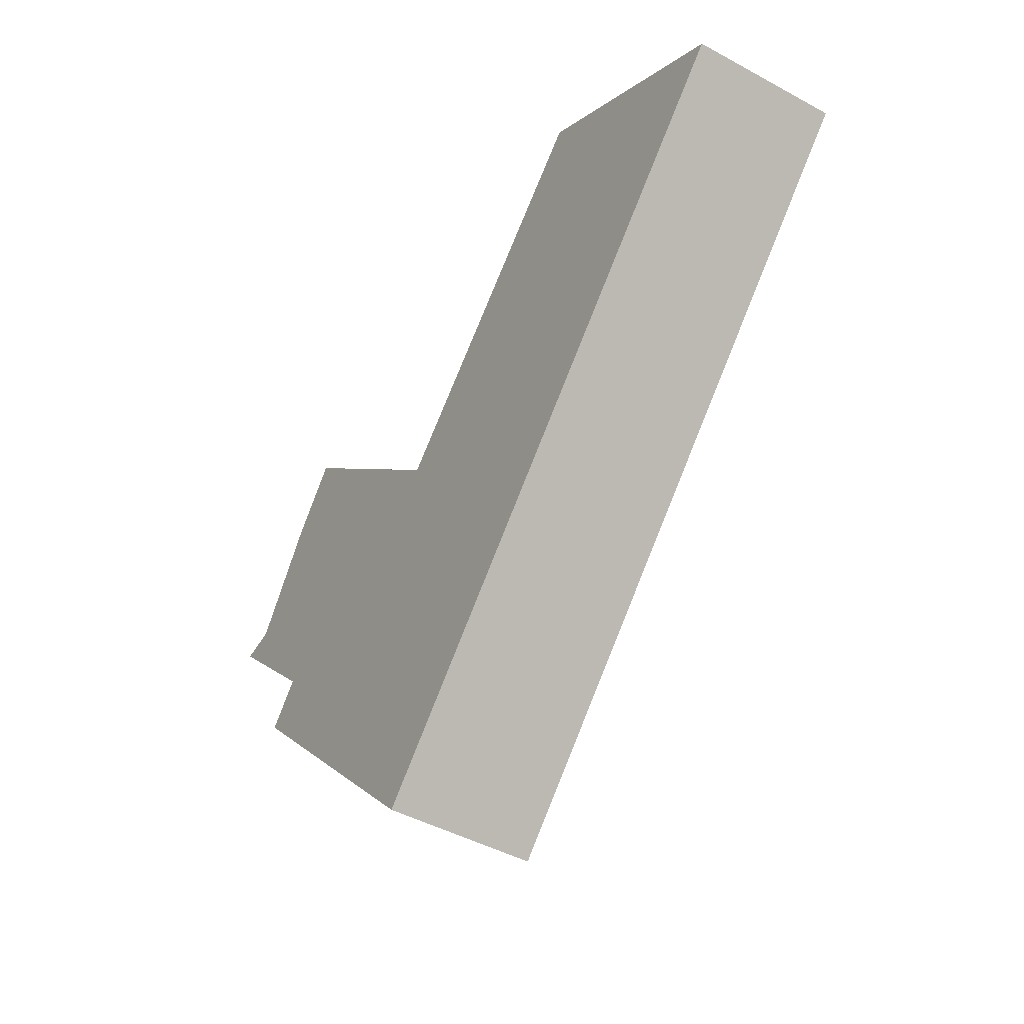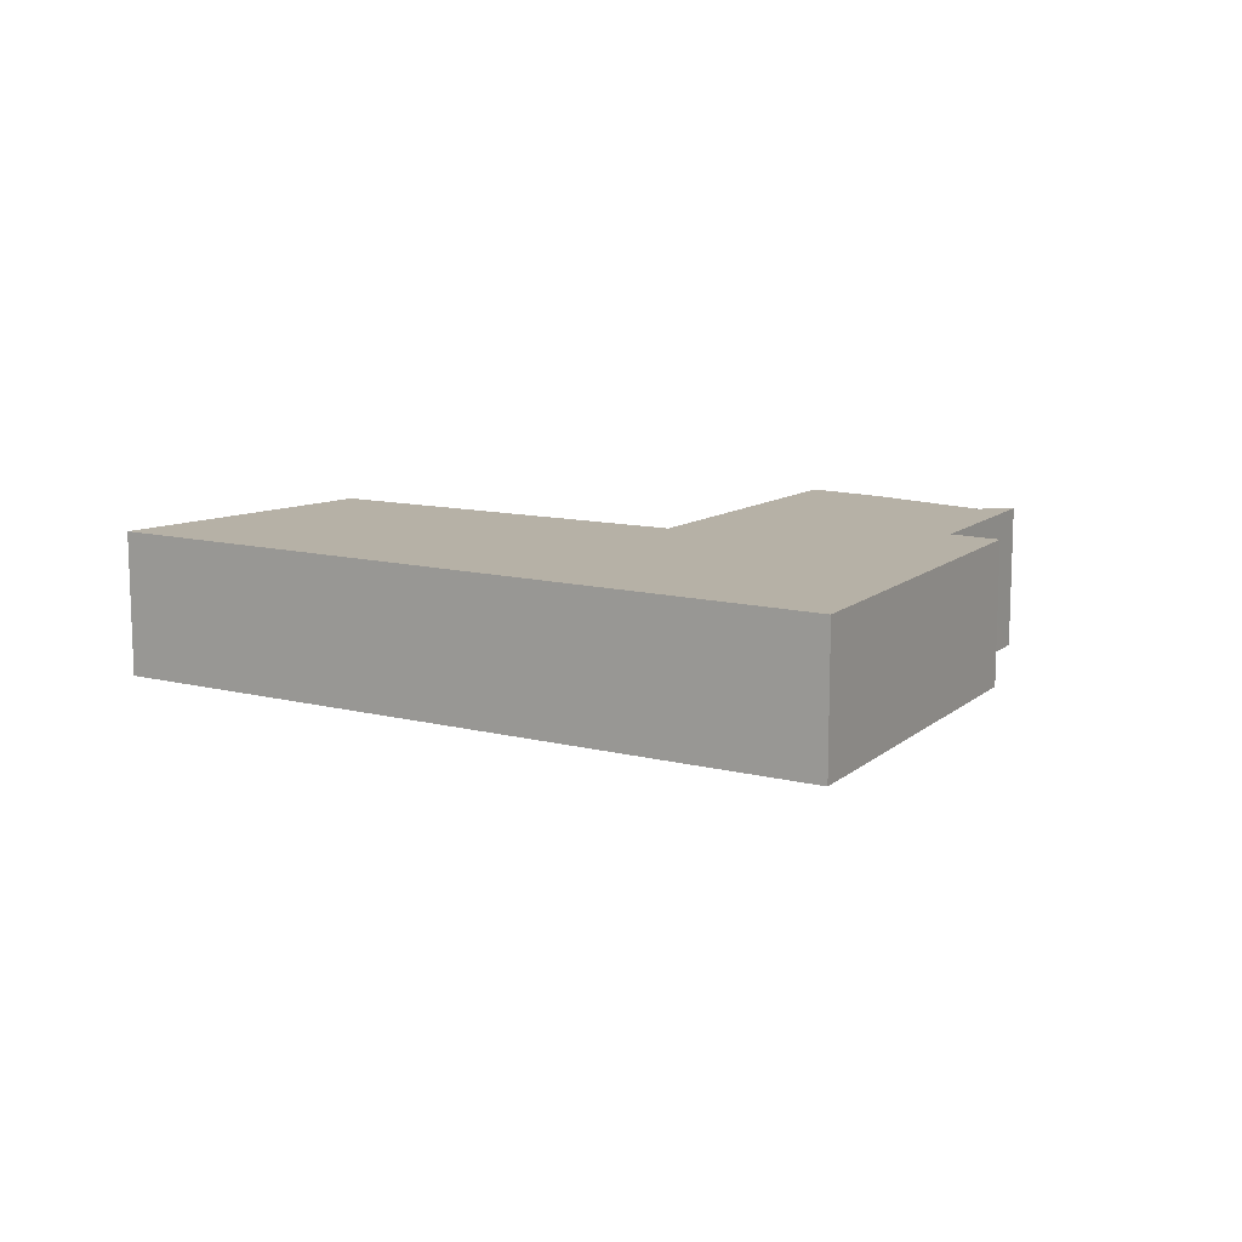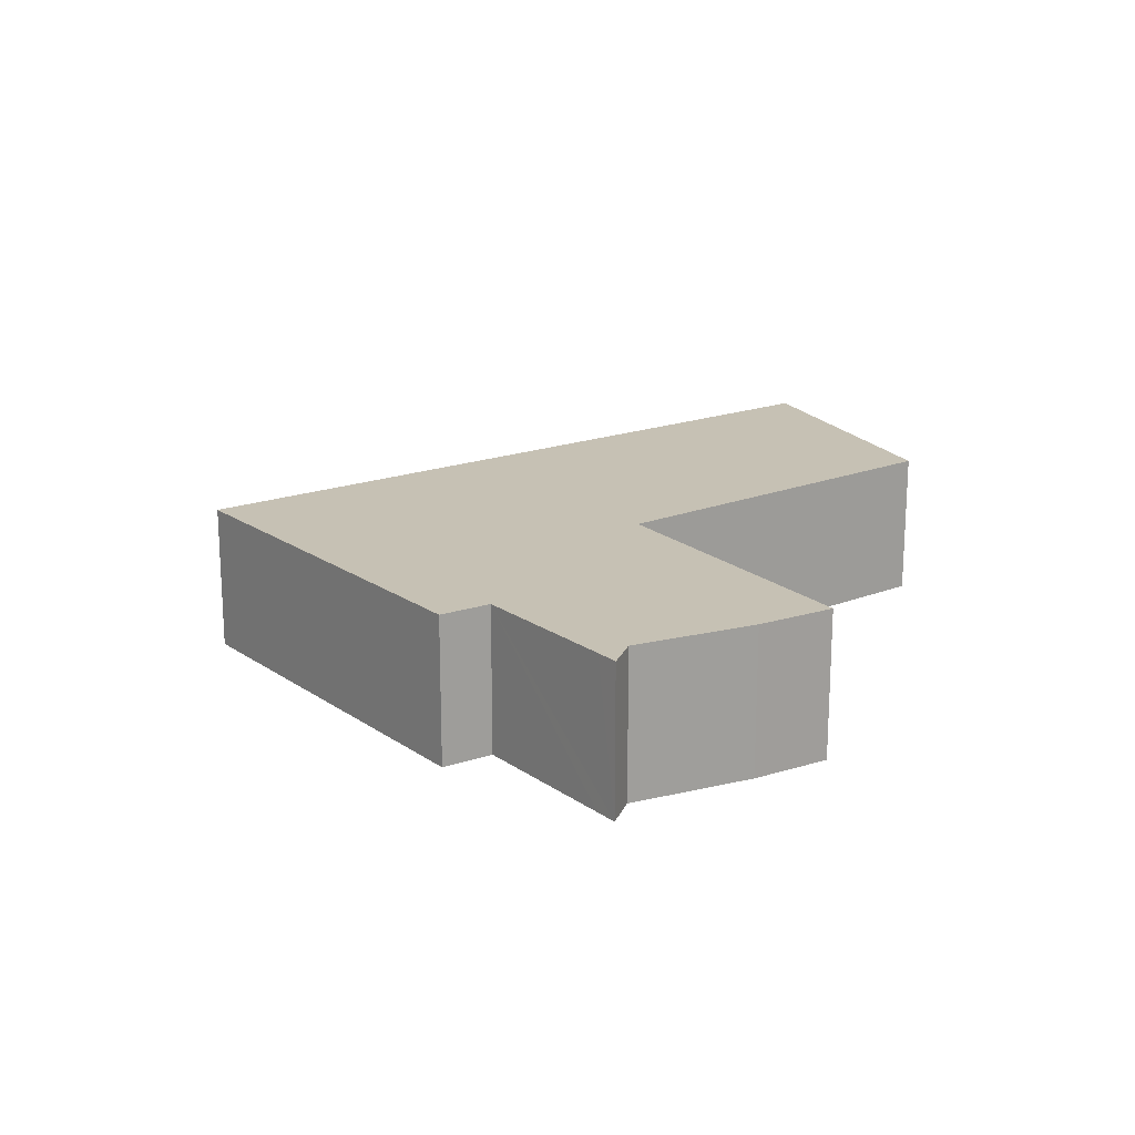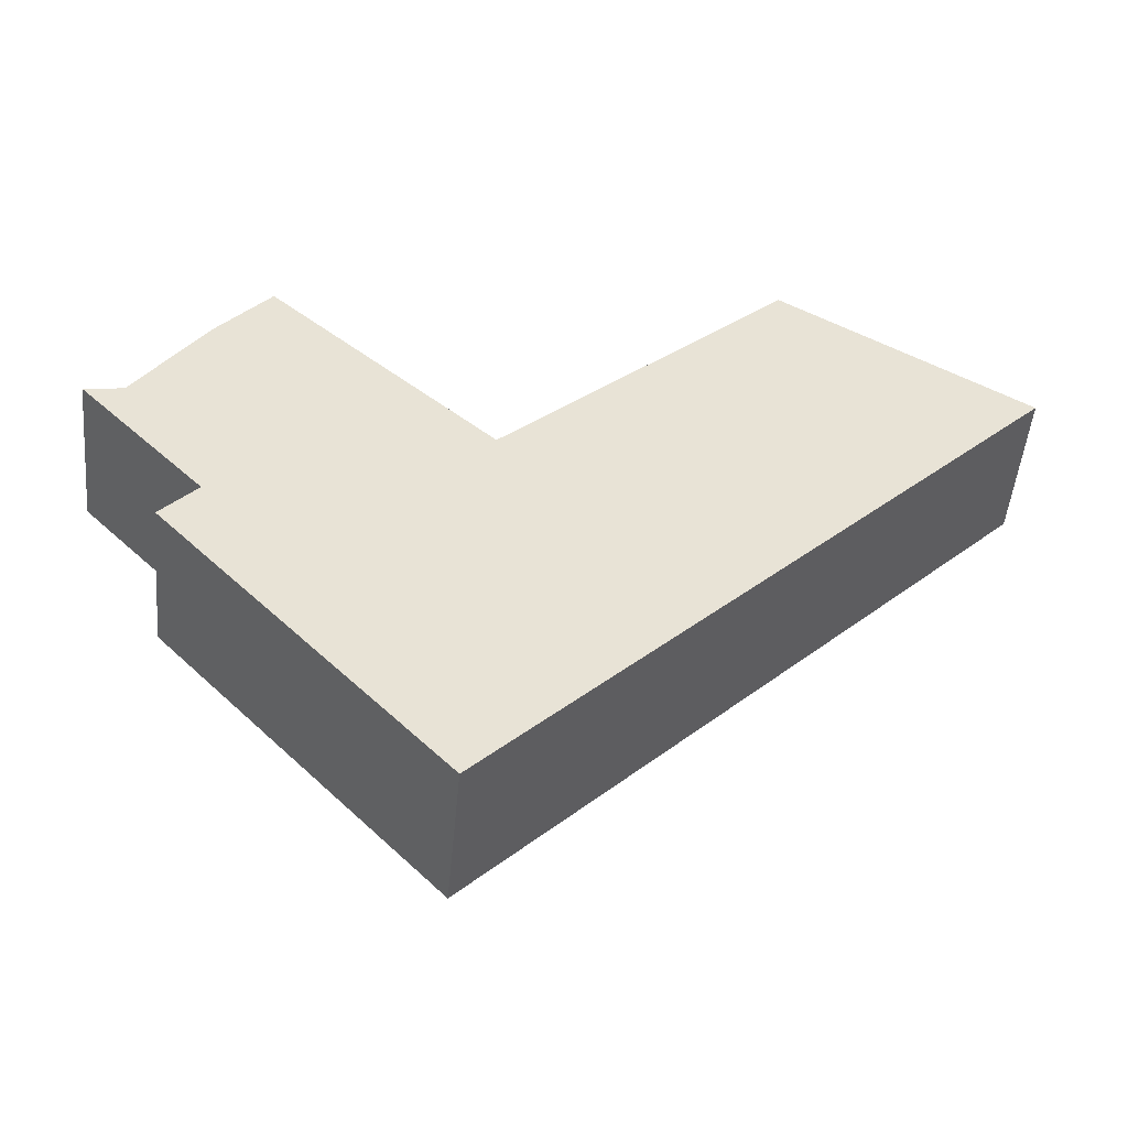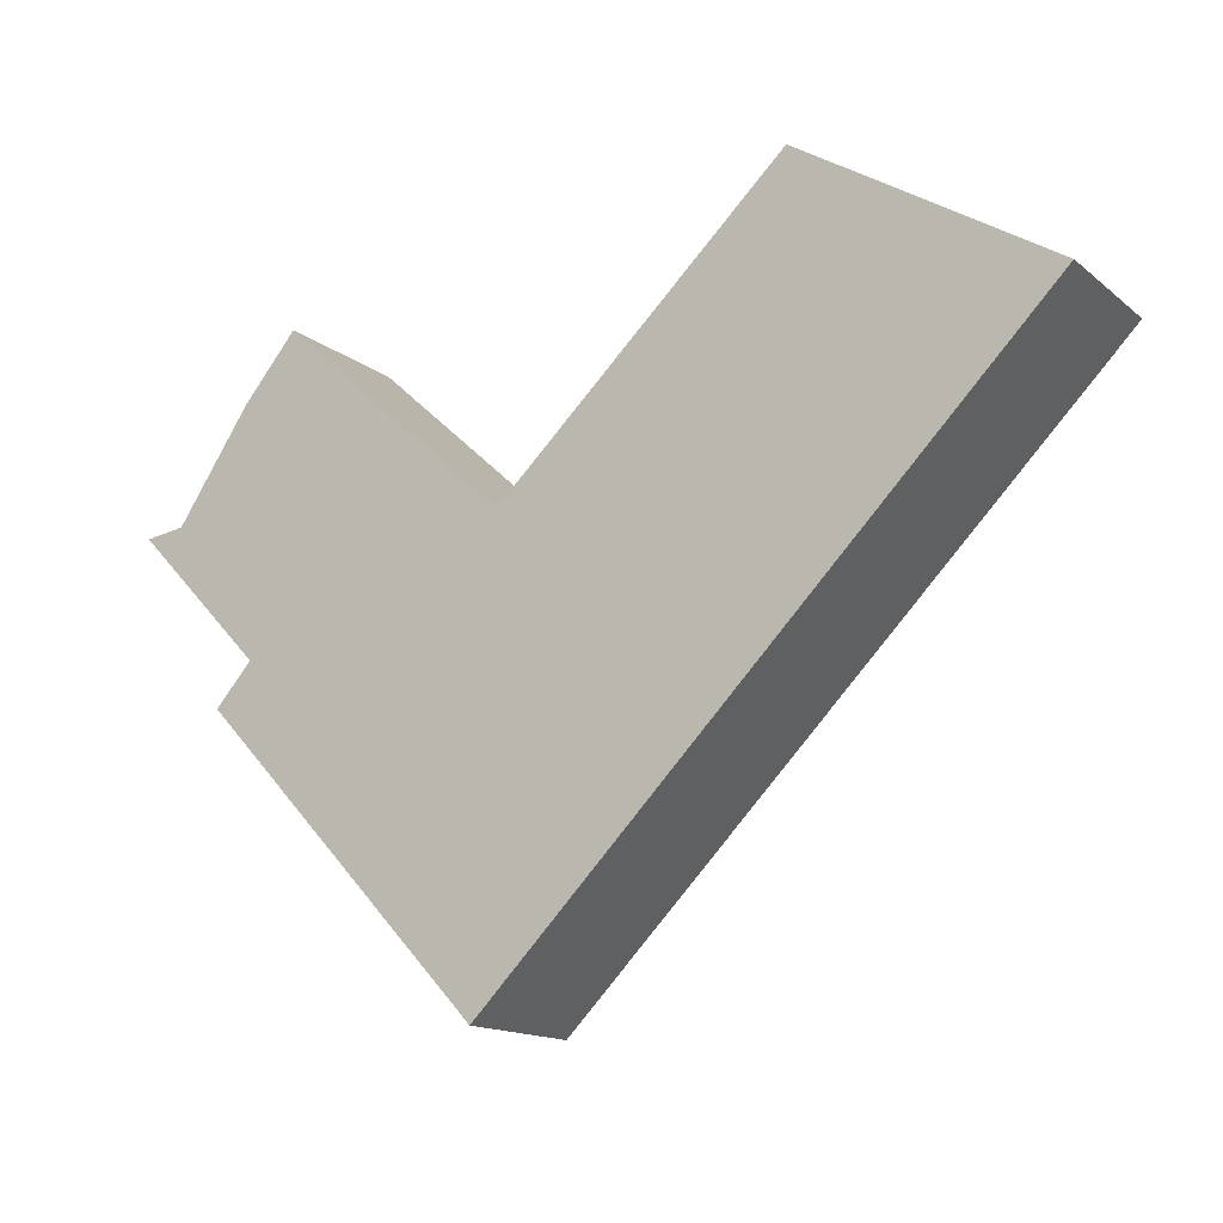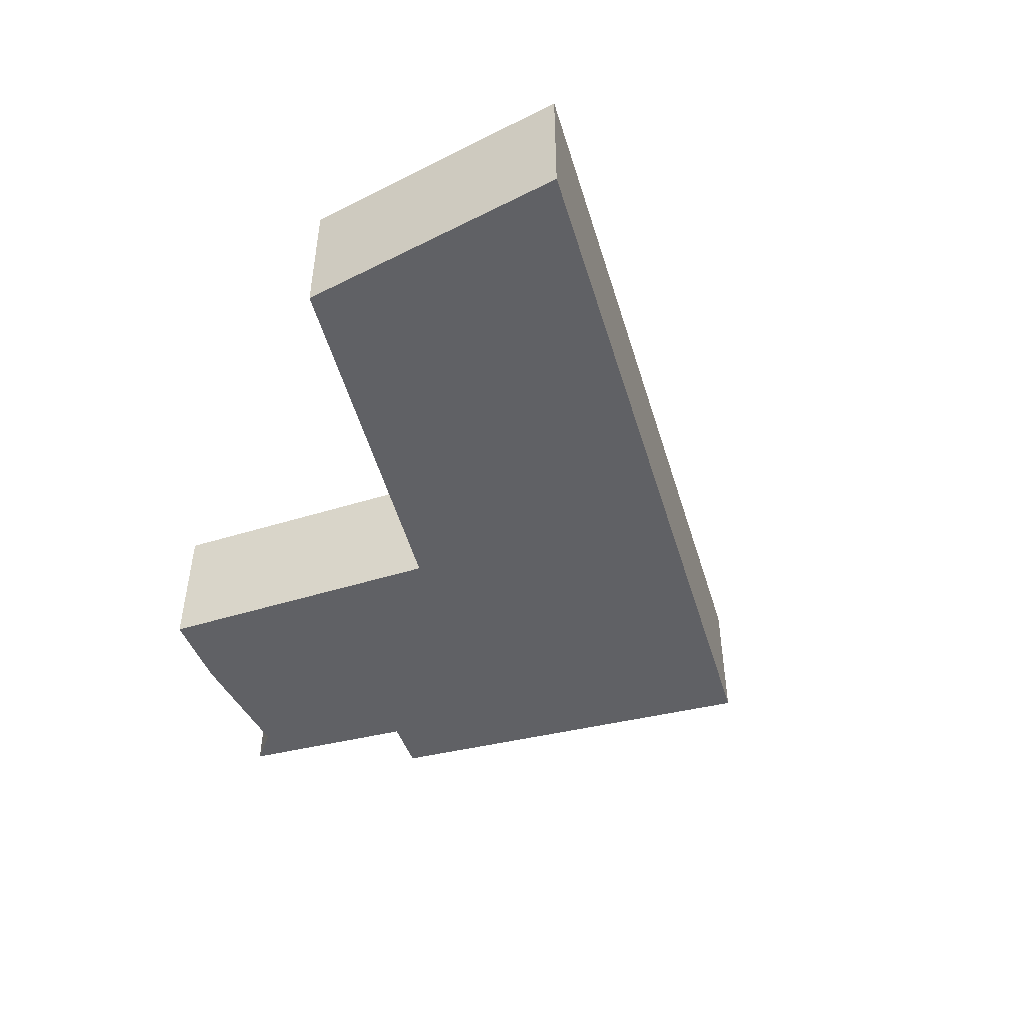
<metadata>
{"format":"obj","ext":"obj","renderer":"f3d","projection":"perspective","resolution":1024,"background":"white","views":[{"elev":-45.6,"azim":57.9,"up":"+Z"},{"elev":12.1,"azim":165.8,"up":"+Y"},{"elev":18.5,"azim":-80.9,"up":"+Y"},{"elev":-49.5,"azim":-5.4,"up":"+Z"},{"elev":-14.6,"azim":31.2,"up":"+Z"},{"elev":-48.8,"azim":61.4,"up":"+Y"}]}
</metadata>
<code>
v  0.618 2.889 0.093
v  0.326 2.889 -0.343
v  0 2.889 1.769e-16
v  2.44 2.889 -2.565
v  0.752 2.889 0.113
v  2.141 2.889 2.186
v  3.162 2.889 3.412
v  3.151 2.889 -4.844
v  1.743 2.889 -3.346
v  7.452 2.889 -0.507
v  7.162 2.889 -9.112
v  7.553 2.889 -0.599
v  7.762 2.889 -0.401
v  11.68 2.889 -4.555
v  13.08 2.889 4.648
v  17.84 2.889 1.663
v  0 0 0
v  0.752 -6.919e-18 0.113
v  0.618 -5.695e-18 0.093
v  2.141 -1.339e-16 2.186
v  3.162 -2.089e-16 3.412
v  7.553 3.668e-17 -0.599
v  13.08 -2.846e-16 4.648
v  7.762 2.455e-17 -0.401
v  1.743 2.049e-16 -3.346
v  2.44 1.571e-16 -2.565
v  7.452 3.104e-17 -0.507
v  17.84 -1.018e-16 1.663
v  11.68 2.789e-16 -4.555
v  7.162 5.579e-16 -9.112
v  0.326 2.1e-17 -0.343
v  3.151 2.966e-16 -4.844
g defaultobject
f 1 2 3
f 2 1 4
f 4 1 5
f 4 5 6
f 4 6 7
f 4 8 9
f 8 4 7
f 8 7 10
f 8 10 11
f 11 10 12
f 11 12 13
f 11 13 14
f 14 13 15
f 14 15 16
f 17 1 3
f 1 17 5
f 5 17 18
f 18 17 19
f 18 6 5
f 6 18 20
f 20 7 6
f 7 20 21
f 22 13 12
f 13 22 15
f 15 22 23
f 23 22 24
f 25 4 9
f 4 25 26
f 21 10 7
f 10 21 27
f 10 27 12
f 12 27 22
f 23 16 15
f 16 23 28
f 28 14 16
f 14 28 29
f 14 29 11
f 11 29 30
f 2 17 3
f 17 2 4
f 17 4 31
f 31 4 26
f 30 8 11
f 8 30 32
f 8 32 9
f 9 32 25
f 20 26 21
f 26 20 18
f 26 18 31
f 31 18 19
f 31 19 17
f 23 29 28
f 29 23 24
f 29 24 30
f 30 24 32
f 32 24 22
f 32 22 27
f 32 27 21
f 32 21 26
f 32 26 25

</code>
